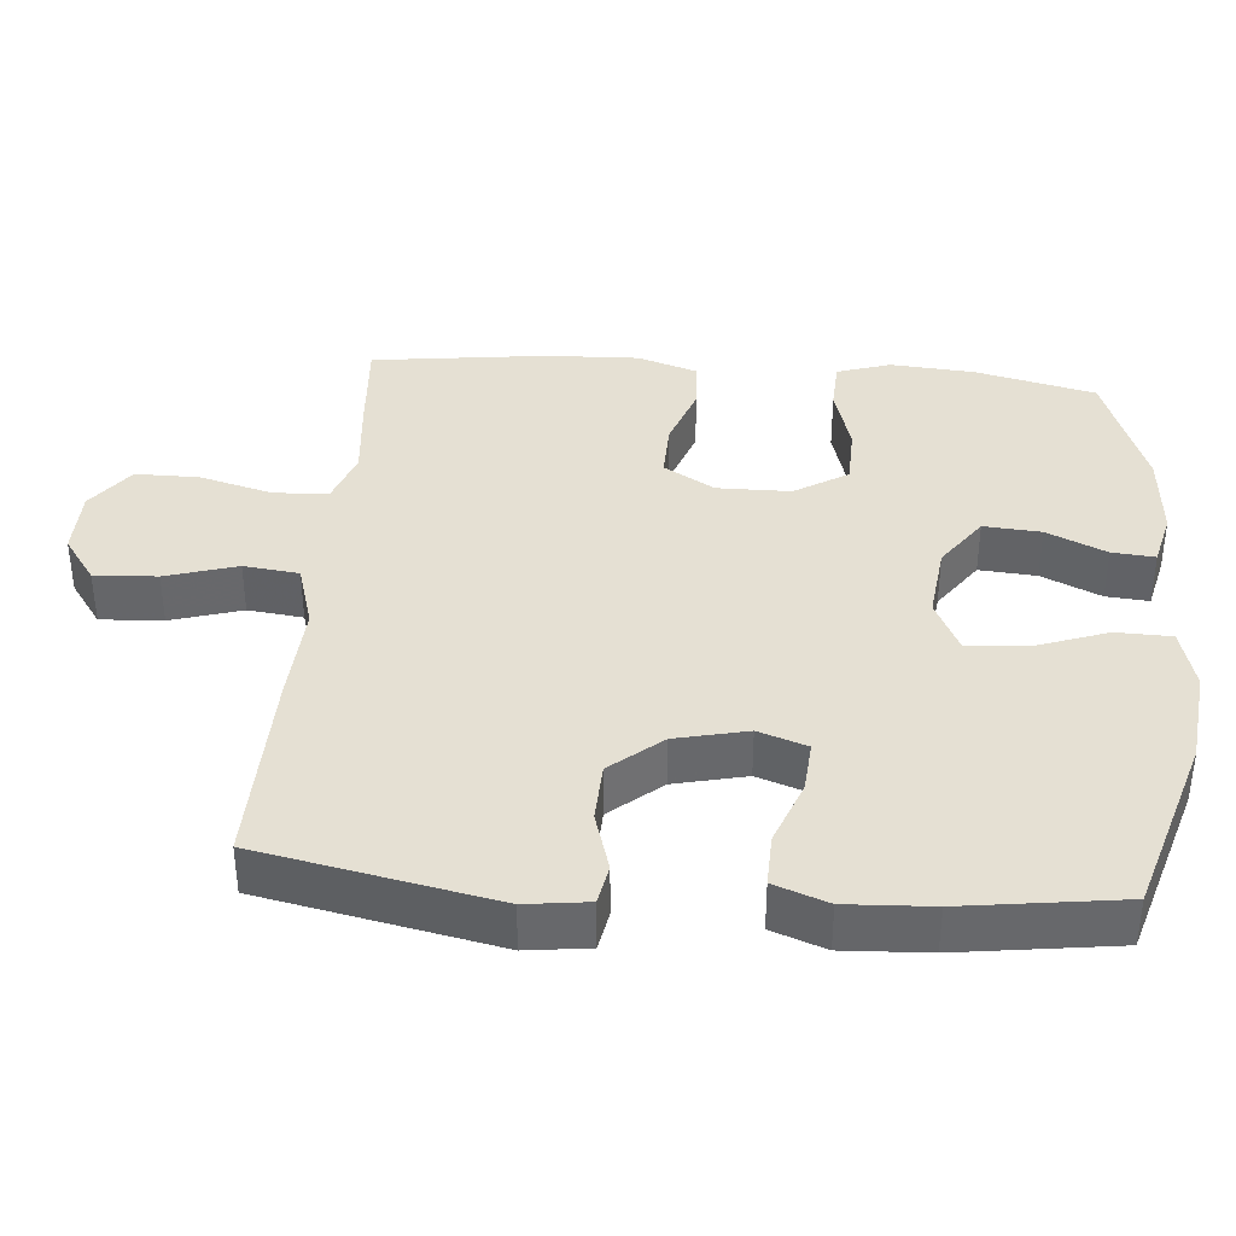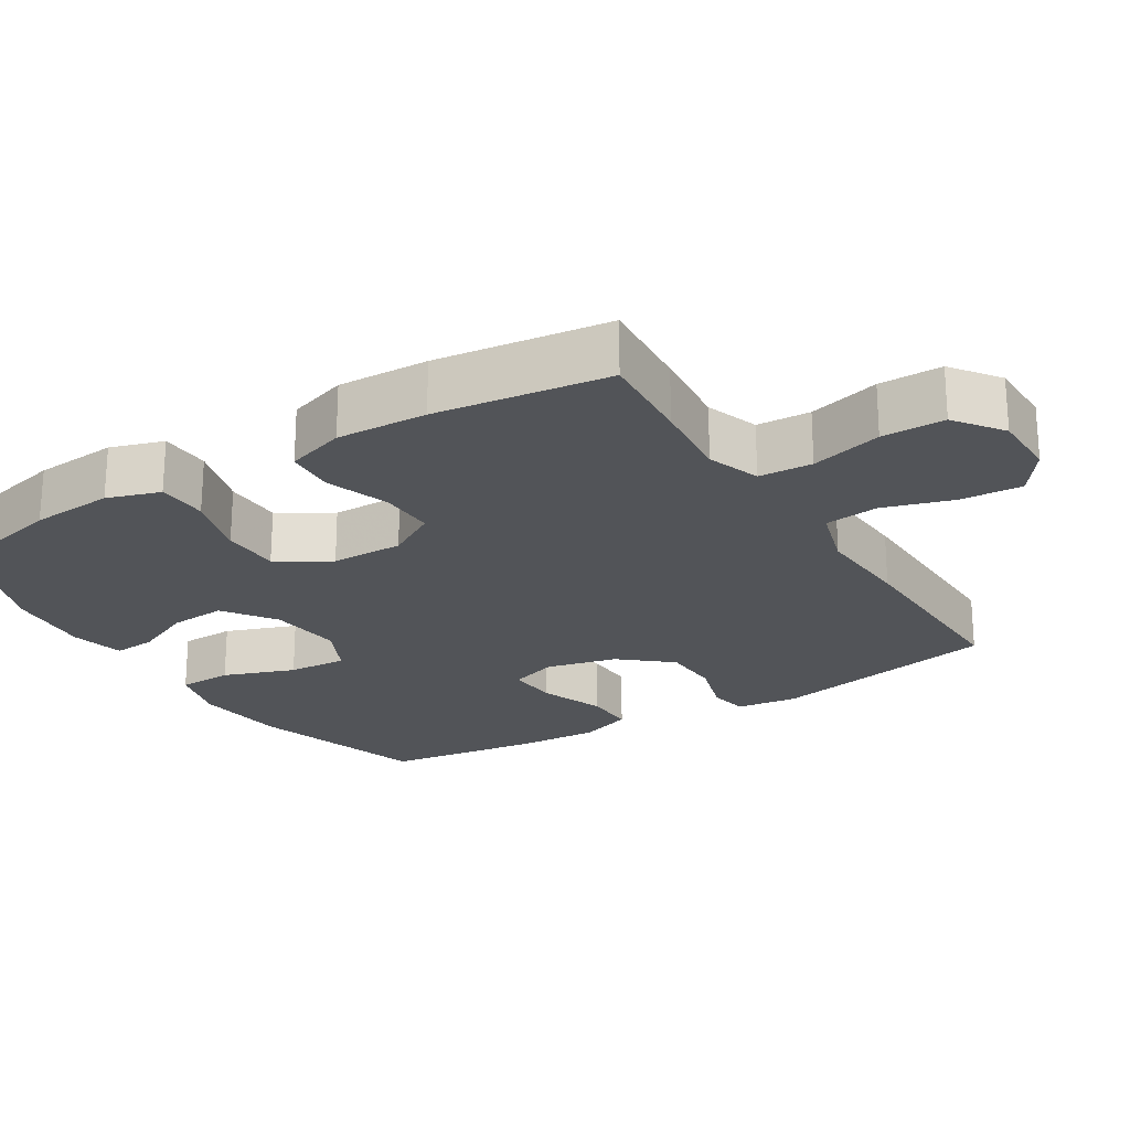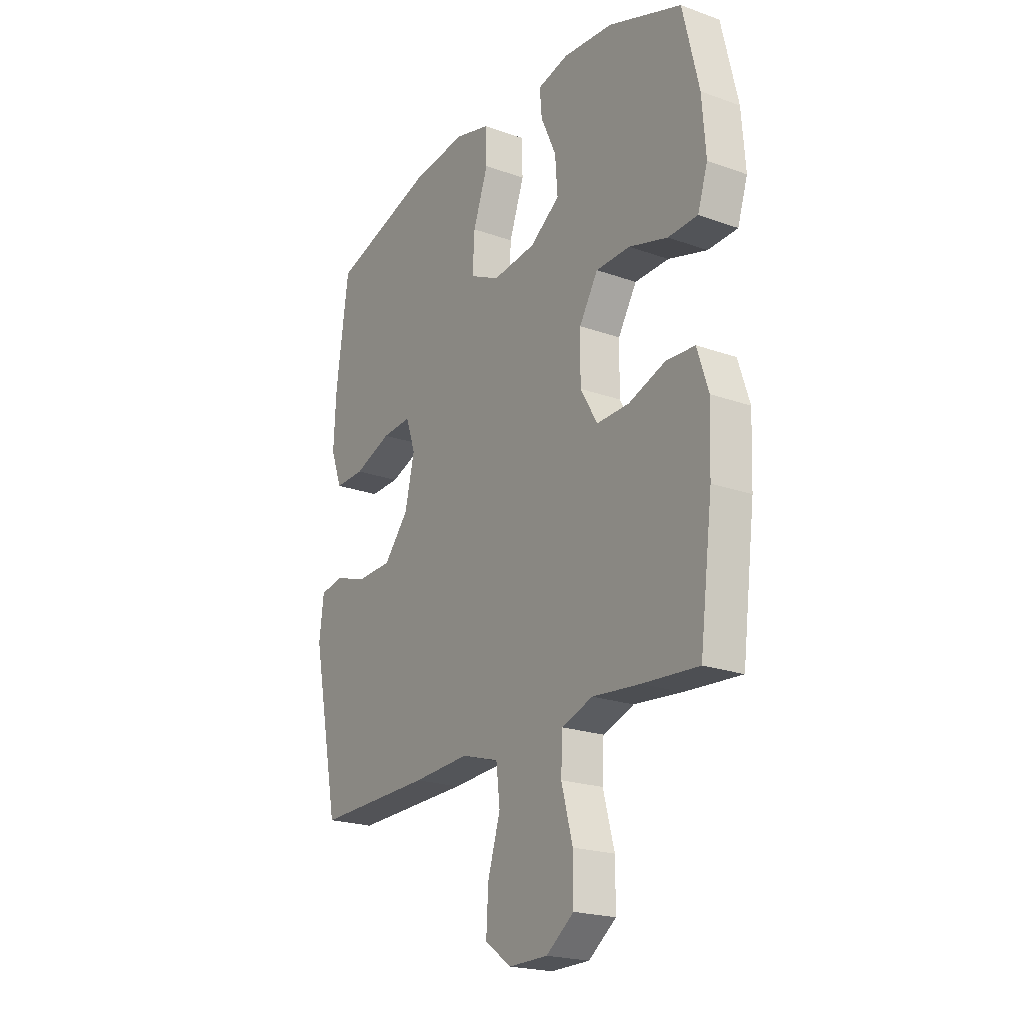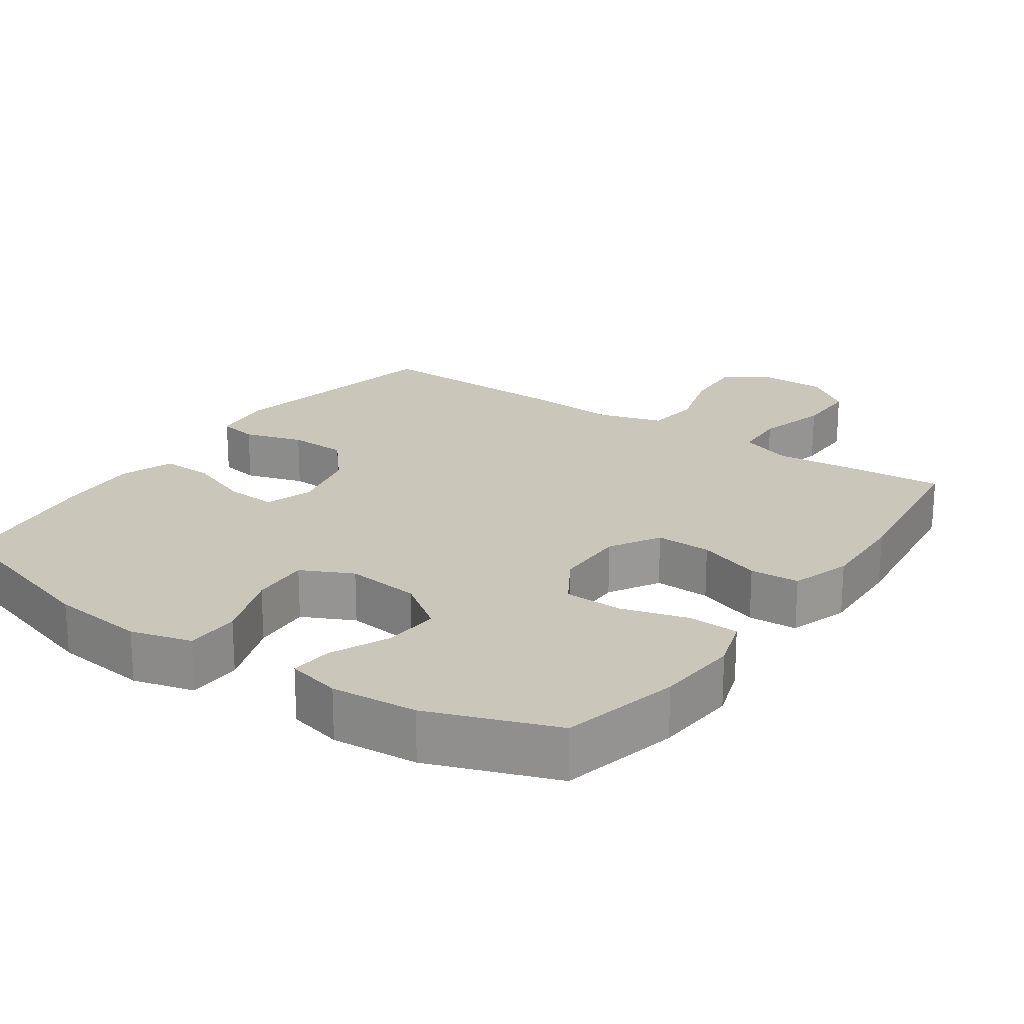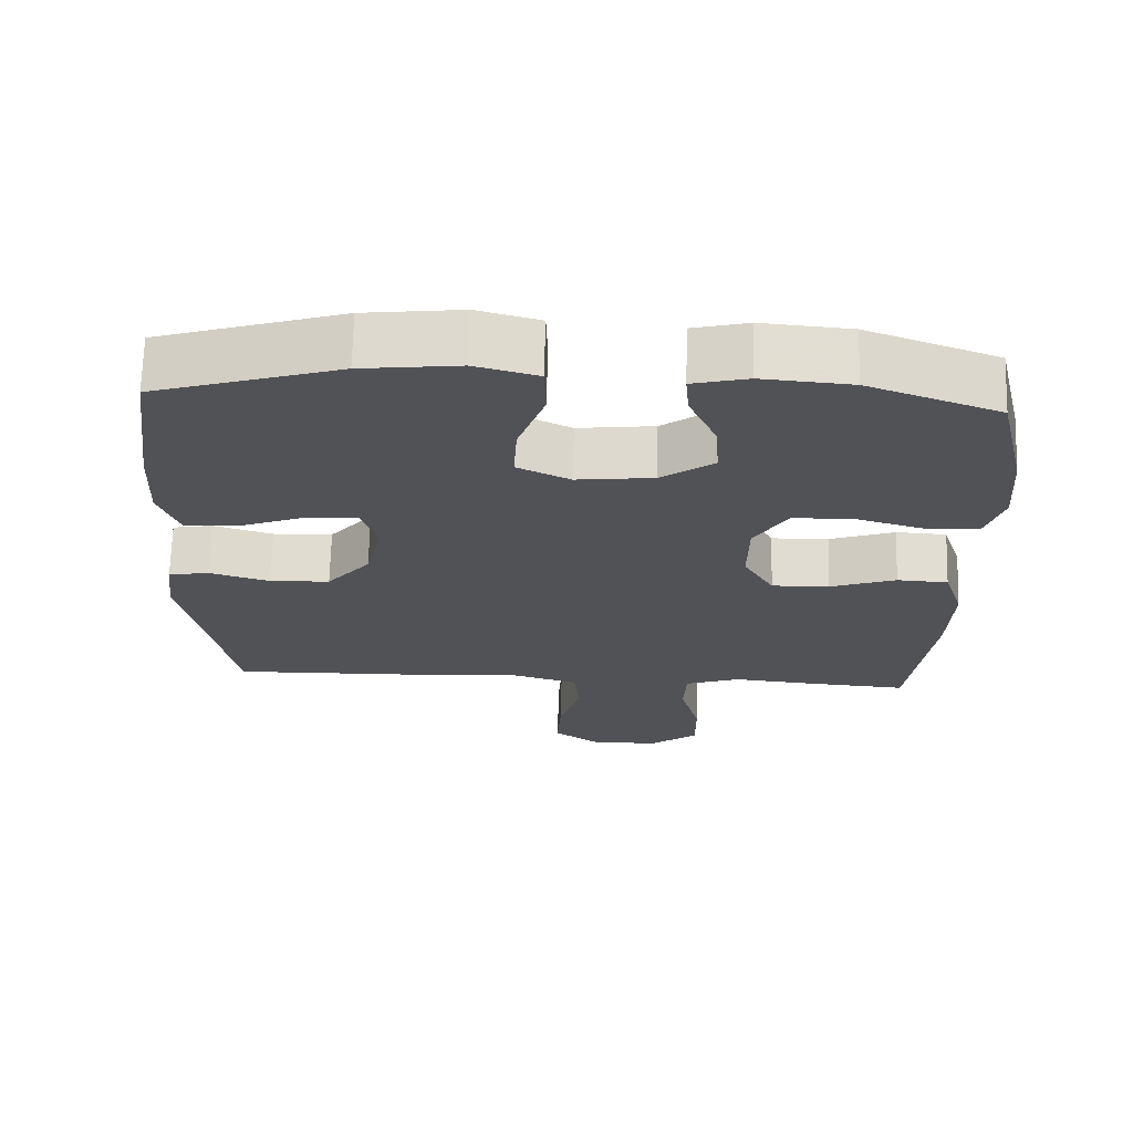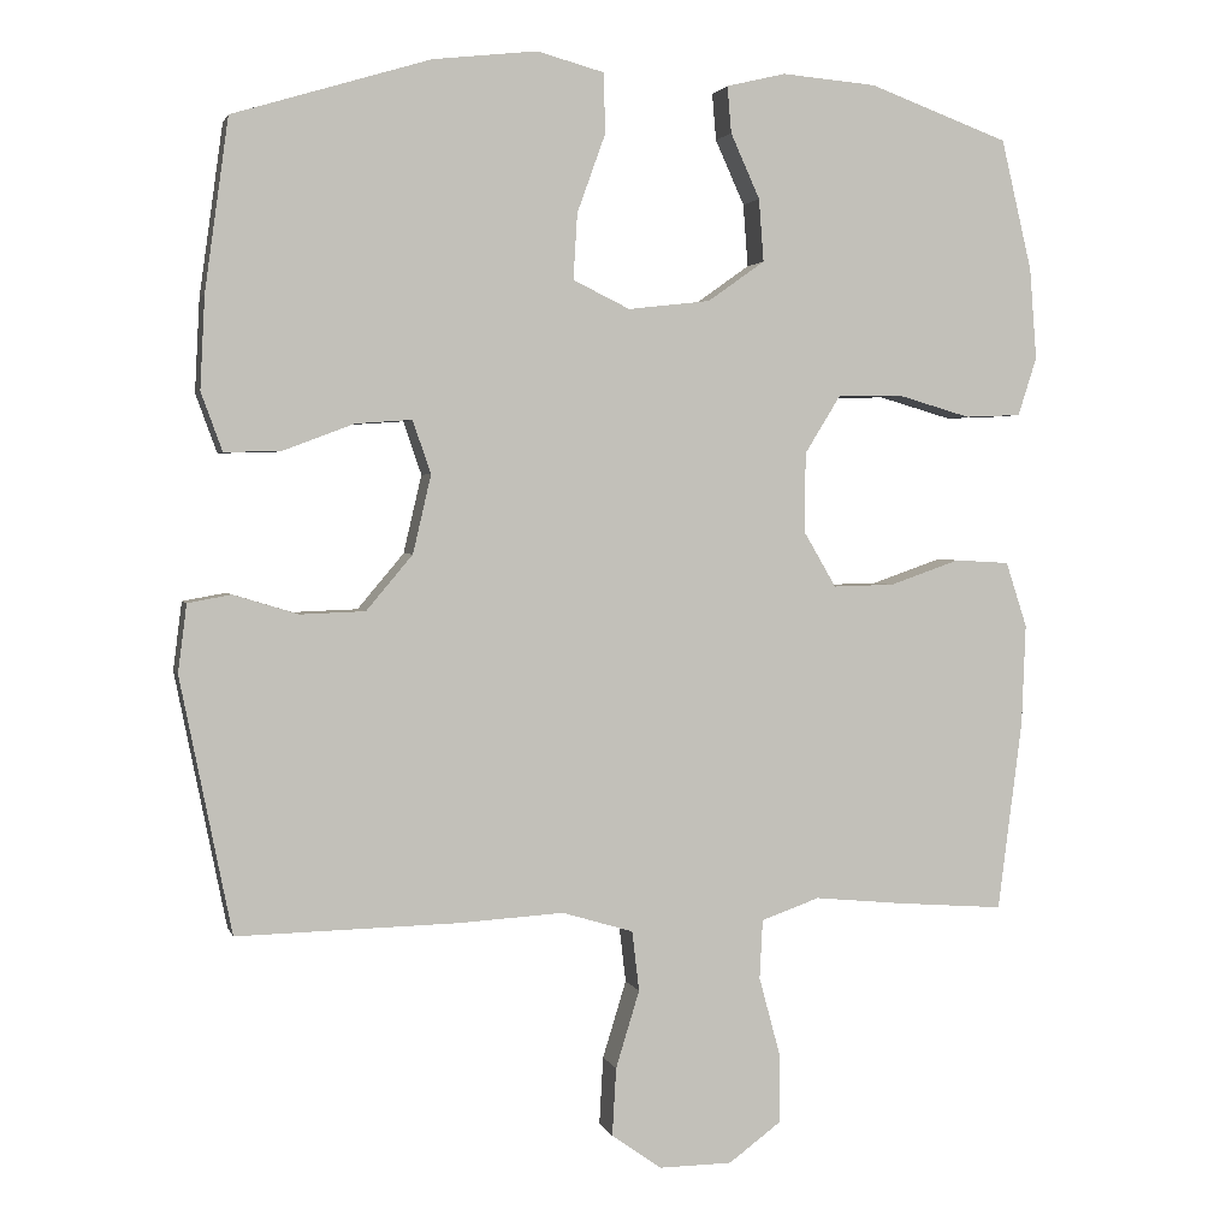
<metadata>
{"format":"obj","ext":"obj","renderer":"f3d","projection":"perspective","resolution":1024,"background":"white","views":[{"elev":37.9,"azim":-85.2,"up":"+Y"},{"elev":-22.8,"azim":121.7,"up":"+Y"},{"elev":-21.3,"azim":57.4,"up":"+Z"},{"elev":21.2,"azim":34.8,"up":"+Y"},{"elev":68.8,"azim":1.5,"up":"+Z"},{"elev":2.4,"azim":-13.9,"up":"+Z"}]}
</metadata>
<code>
v 0.5 0.07 -0.5
v 0.365 0.07 -0.49
v 0.251 0.07 -0.479
v 0.177 0.07 -0.505
v 0.173 0.07 -0.58
v 0.2 0.07 -0.68
v 0.2 0.07 -0.768
v 0.134 0.07 -0.817
v 0.041 0.07 -0.818
v -0.022 0.07 -0.773
v -0.017 0.07 -0.687
v 0.013 0.07 -0.589
v 0.004 0.07 -0.513
v -0.086 0.07 -0.486
v -0.221 0.07 -0.494
v -0.5 0.07 -0.5
v -0.565 0.07 -0.177
v -0.554 0.07 -0.091
v -0.499 0.07 -0.081
v -0.417 0.07 -0.106
v -0.335 0.07 -0.103
v -0.276 0.07 -0.033
v -0.253 0.07 0.066
v -0.276 0.07 0.133
v -0.347 0.07 0.128
v -0.437 0.07 0.094
v -0.509 0.07 0.092
v -0.536 0.07 0.166
v -0.53 0.07 0.283
v -0.5 0.07 0.5
v -0.25 0.07 0.576
v -0.118 0.07 0.591
v -0.033 0.07 0.568
v -0.031 0.07 0.492
v -0.067 0.07 0.392
v -0.072 0.07 0.309
v 0 0.07 0.274
v 0.104 0.07 0.286
v 0.176 0.07 0.337
v 0.17 0.07 0.416
v 0.133 0.07 0.498
v 0.128 0.07 0.557
v 0.203 0.07 0.575
v 0.323 0.07 0.565
v 0.5 0.07 0.5
v 0.539 0.07 0.335
v 0.548 0.07 0.219
v 0.524 0.07 0.145
v 0.453 0.07 0.142
v 0.36 0.07 0.169
v 0.278 0.07 0.167
v 0.233 0.07 0.094
v 0.232 0.07 -0.007
v 0.273 0.07 -0.077
v 0.351 0.07 -0.075
v 0.44 0.07 -0.044
v 0.509 0.07 -0.048
v 0.536 0.07 -0.131
v 0.531 0.07 -0.258
v 0.5 0 -0.5
v 0.365 0 -0.49
v 0.251 0 -0.479
v 0.177 0 -0.505
v 0.173 0 -0.58
v 0.2 0 -0.68
v 0.2 0 -0.768
v 0.134 0 -0.817
v 0.041 0 -0.818
v -0.022 0 -0.773
v -0.017 0 -0.687
v 0.013 0 -0.589
v 0.004 0 -0.513
v -0.086 0 -0.486
v -0.221 0 -0.494
v -0.5 0 -0.5
v -0.565 0 -0.177
v -0.554 0 -0.091
v -0.499 0 -0.081
v -0.417 0 -0.106
v -0.335 0 -0.103
v -0.276 0 -0.033
v -0.253 0 0.066
v -0.276 0 0.133
v -0.347 0 0.128
v -0.437 0 0.094
v -0.509 0 0.092
v -0.536 0 0.166
v -0.53 0 0.283
v -0.5 0 0.5
v -0.25 0 0.576
v -0.118 0 0.591
v -0.033 0 0.568
v -0.031 0 0.492
v -0.067 0 0.392
v -0.072 0 0.309
v 0 0 0.274
v 0.104 0 0.286
v 0.176 0 0.337
v 0.17 0 0.416
v 0.133 0 0.498
v 0.128 0 0.557
v 0.203 0 0.575
v 0.323 0 0.565
v 0.5 0 0.5
v 0.539 0 0.335
v 0.548 0 0.219
v 0.524 0 0.145
v 0.453 0 0.142
v 0.36 0 0.169
v 0.278 0 0.167
v 0.233 0 0.094
v 0.232 0 -0.007
v 0.273 0 -0.077
v 0.351 0 -0.075
v 0.44 0 -0.044
v 0.509 0 -0.048
v 0.536 0 -0.131
v 0.531 0 -0.258
f 55 56 57 58
f 54 55 58 59
f 47 48 49 50
f 47 50 51
f 46 47 51
f 45 46 51
f 44 45 51
f 43 44 51 52
f 40 41 42 43
f 39 40 43 52
f 32 33 34 35
f 32 35 36
f 31 32 36
f 30 31 36
f 29 30 36 37
f 25 26 27 28
f 24 25 28 29
f 17 18 19 20
f 17 20 21
f 14 15 16 17
f 13 14 17 21
f 9 10 11 12
f 9 12 13
f 8 9 13
f 5 6 7 8
f 4 5 8 13
f 3 4 13 21
f 54 59 1 2
f 53 54 2 3
f 38 39 52 53
f 37 38 53 3
f 24 29 37
f 23 24 37 3
f 22 23 3
f 3 21 22
f 117 116 115 114
f 118 117 114 113
f 109 108 107 106
f 110 109 106
f 110 106 105
f 110 105 104
f 110 104 103
f 111 110 103 102
f 102 101 100 99
f 111 102 99 98
f 94 93 92 91
f 95 94 91
f 95 91 90
f 95 90 89
f 96 95 89 88
f 87 86 85 84
f 88 87 84 83
f 79 78 77 76
f 80 79 76
f 76 75 74 73
f 80 76 73 72
f 71 70 69 68
f 72 71 68
f 72 68 67
f 67 66 65 64
f 72 67 64 63
f 80 72 63 62
f 61 60 118 113
f 62 61 113 112
f 112 111 98 97
f 62 112 97 96
f 96 88 83
f 62 96 83 82
f 62 82 81
f 81 80 62
f 1 60 61 2
f 2 61 62 3
f 3 62 63 4
f 4 63 64 5
f 5 64 65 6
f 6 65 66 7
f 7 66 67 8
f 8 67 68 9
f 9 68 69 10
f 10 69 70 11
f 11 70 71 12
f 12 71 72 13
f 13 72 73 14
f 14 73 74 15
f 15 74 75 16
f 16 75 76 17
f 17 76 77 18
f 18 77 78 19
f 19 78 79 20
f 20 79 80 21
f 21 80 81 22
f 22 81 82 23
f 23 82 83 24
f 24 83 84 25
f 25 84 85 26
f 26 85 86 27
f 27 86 87 28
f 28 87 88 29
f 29 88 89 30
f 30 89 90 31
f 31 90 91 32
f 32 91 92 33
f 33 92 93 34
f 34 93 94 35
f 35 94 95 36
f 36 95 96 37
f 37 96 97 38
f 38 97 98 39
f 39 98 99 40
f 40 99 100 41
f 41 100 101 42
f 42 101 102 43
f 43 102 103 44
f 44 103 104 45
f 45 104 105 46
f 46 105 106 47
f 47 106 107 48
f 48 107 108 49
f 49 108 109 50
f 50 109 110 51
f 51 110 111 52
f 52 111 112 53
f 53 112 113 54
f 54 113 114 55
f 55 114 115 56
f 56 115 116 57
f 57 116 117 58
f 58 117 118 59
f 59 118 60 1

</code>
